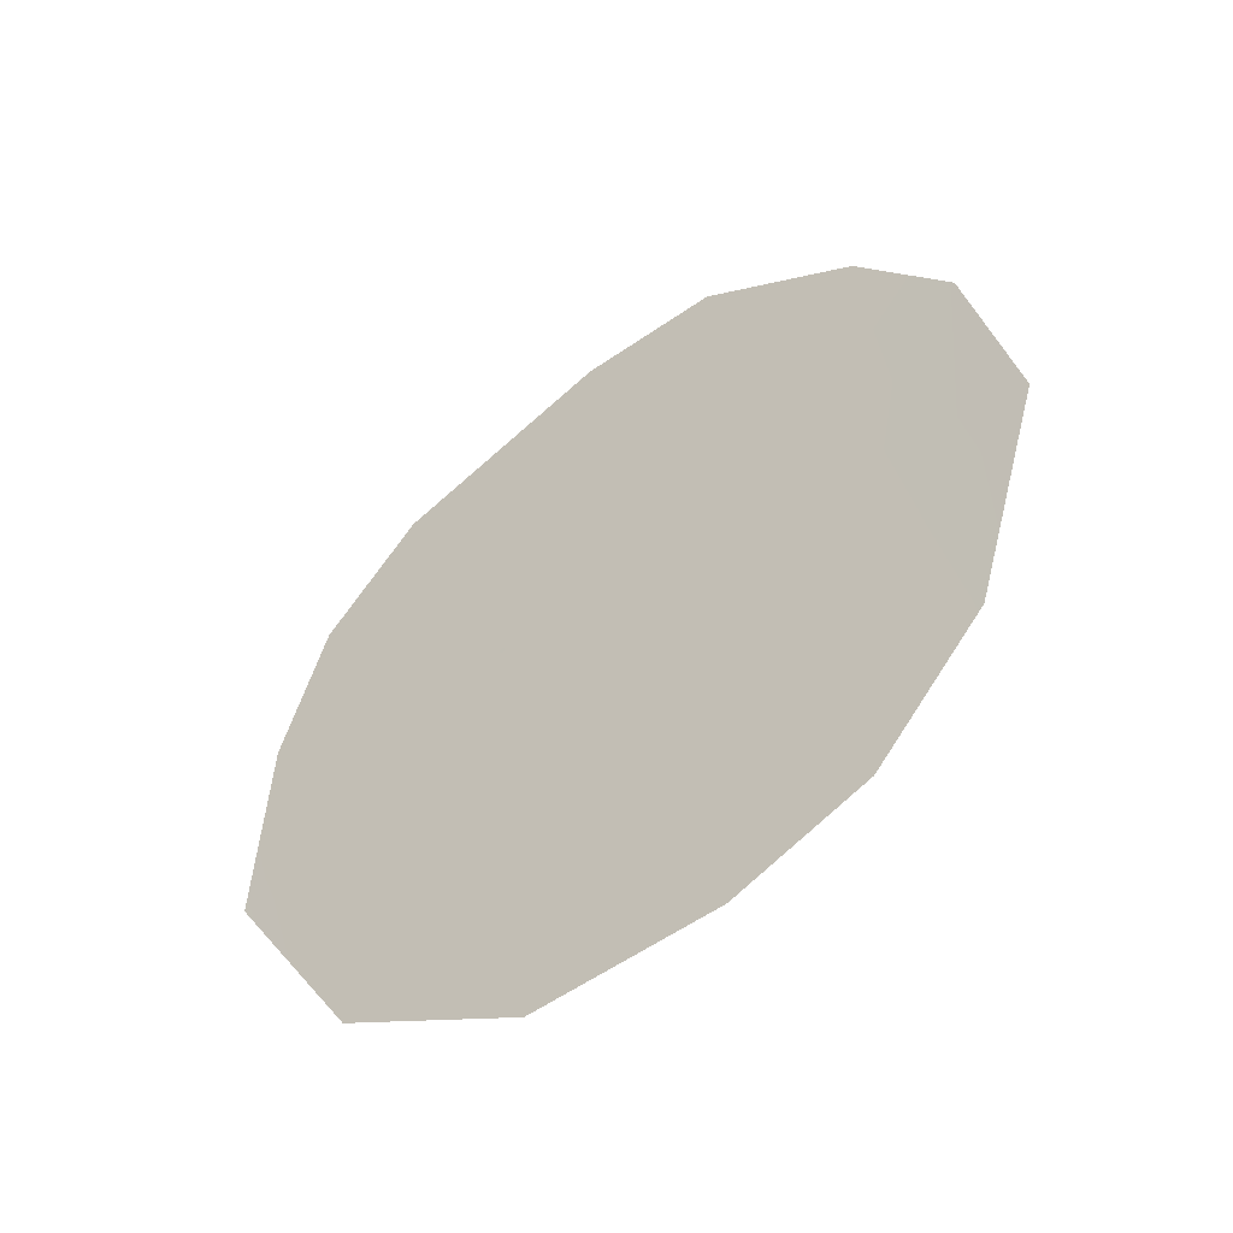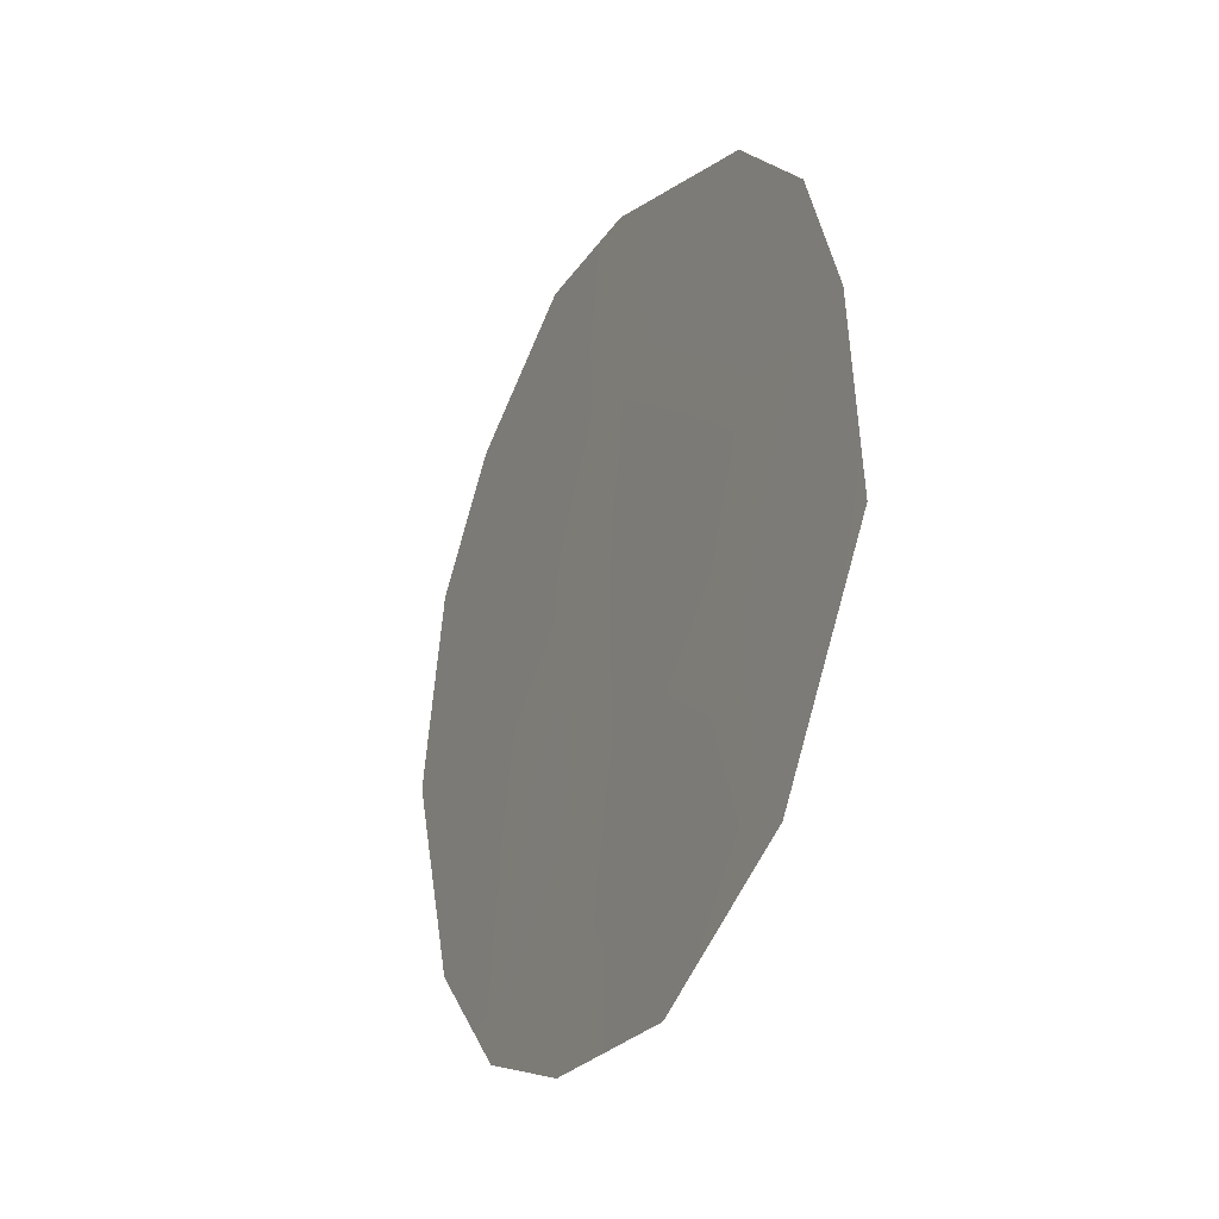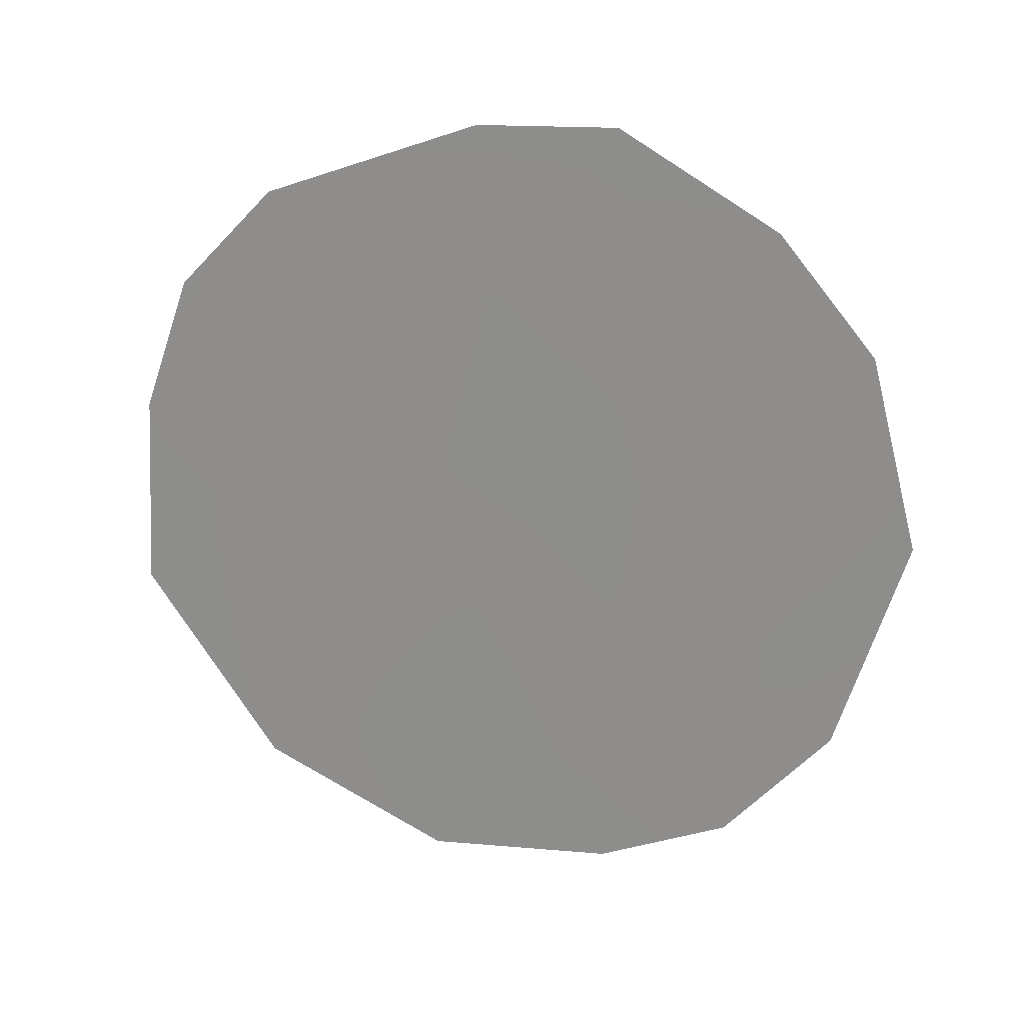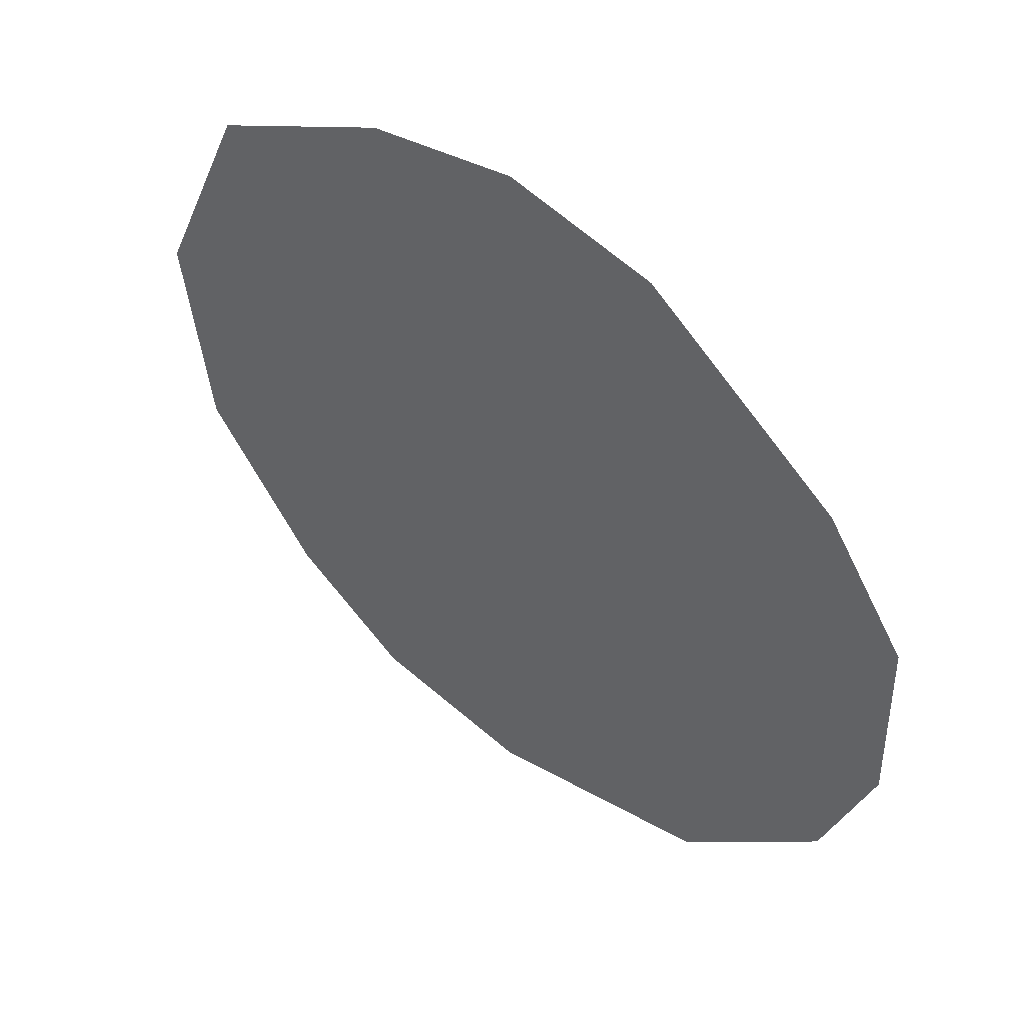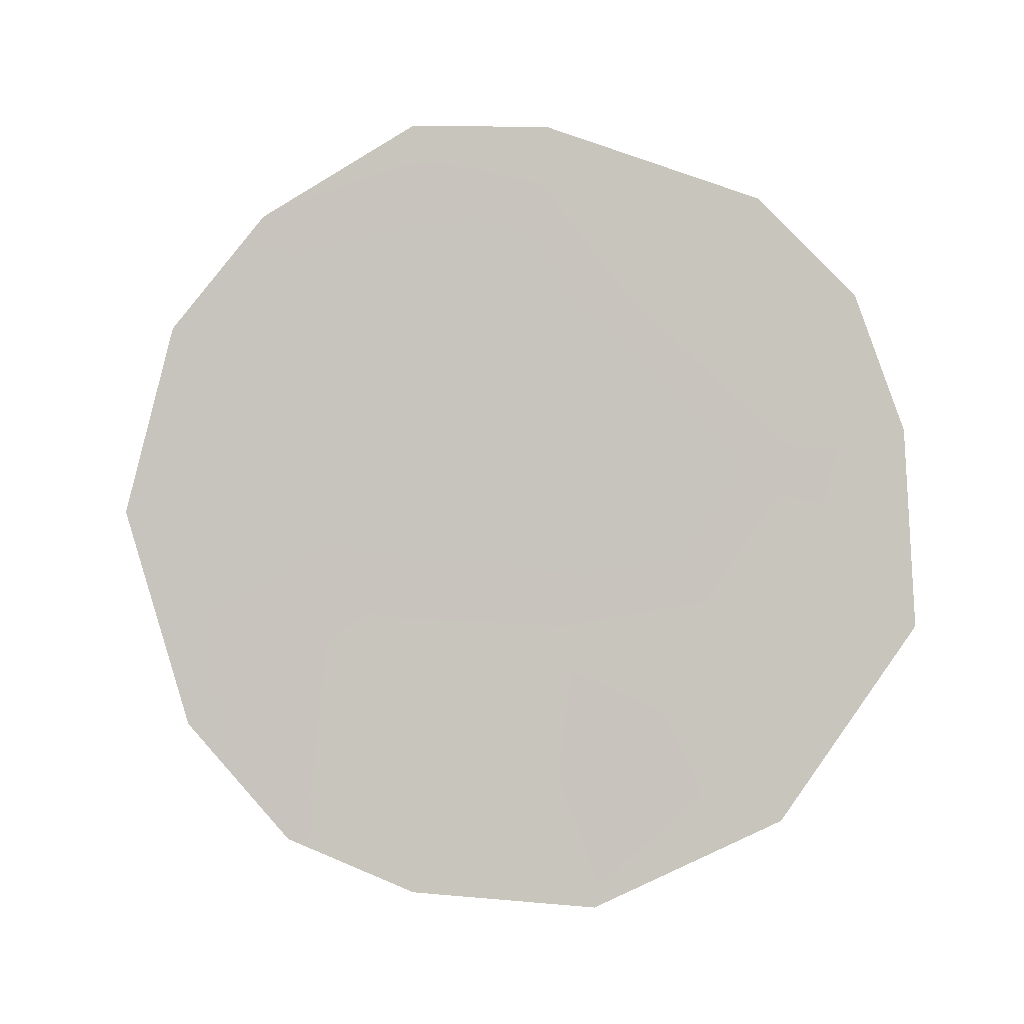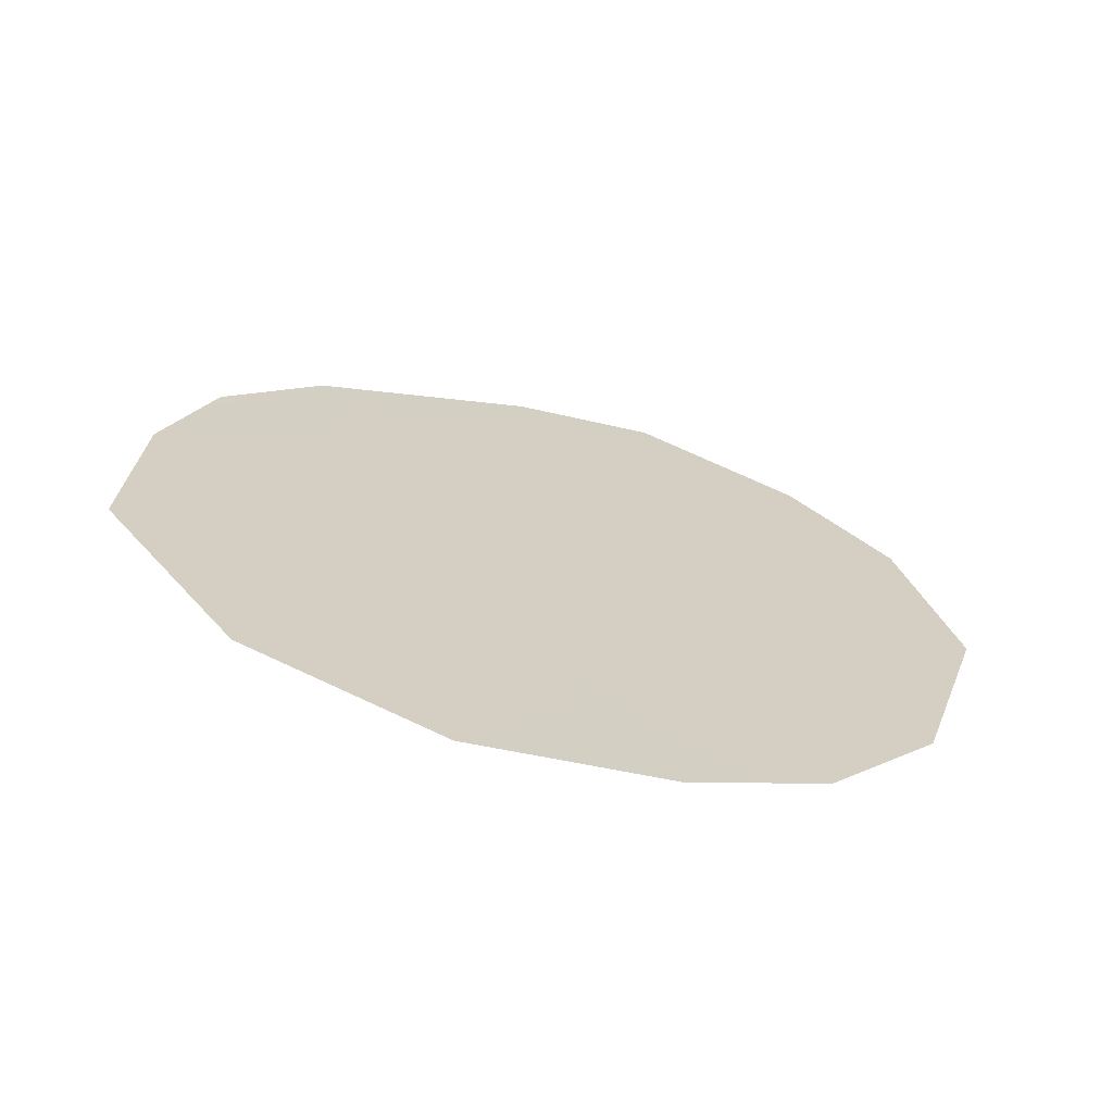
<metadata>
{"format":"obj","ext":"obj","renderer":"f3d","projection":"perspective","resolution":1024,"background":"white","views":[{"elev":-49.0,"azim":159.4,"up":"+Y"},{"elev":-29.6,"azim":5.9,"up":"+Y"},{"elev":22.6,"azim":137.6,"up":"+Y"},{"elev":7.3,"azim":139.6,"up":"+Z"},{"elev":-3.0,"azim":-50.7,"up":"+Y"},{"elev":-65.7,"azim":108.9,"up":"+Y"}]}
</metadata>
<code>
v -73.07 -12.71 75.67
v -72.49 -11.28 76.62
v -71.71 -7.469 77.89
v -75.93 -7.71 71.34
v -73.61 -5.482 75.01
v -76.2 -9.827 70.86
v -75.78 -12.26 71.48
v -74.44 -5.426 73.72
v -75.38 -6.437 72.24
v -71.33 -11.14 78.39
v -75.13 -13.56 72.45
v -72.31 -6.354 77
v -72.12 -13.29 77.13
v -73.23 -14.28 75.38
v -74.76 -7.645 73.17
v -73.69 -7.396 74.85
v -74.54 -11.34 73.42
v -74.05 -9.397 74.23
v -73.02 -9.366 75.82
v -73.5 -11.27 75.02
v -72.09 -9.297 77.27
v -71.42 -8.97 78.32
v -74 -12.97 74.21
v -75.38 -11.31 72.12
v -74.34 -14.14 73.66
v -72.7 -7.415 76.37
v -75.13 -9.504 72.54
f 16 19 18
f 16 8 5
f 1 20 2
f 23 17 20
f 22 21 3
f 21 26 3
f 24 6 27
f 6 24 7
f 16 26 19
f 17 18 20
f 27 17 24
f 18 15 16
f 8 15 9
f 16 15 8
f 15 4 9
f 10 2 21
f 22 10 21
f 2 19 21
f 21 19 26
f 11 24 17
f 24 11 7
f 25 11 23
f 3 26 12
f 5 26 16
f 26 5 12
f 10 13 2
f 1 14 23
f 25 23 14
f 20 18 19
f 20 19 2
f 13 1 2
f 1 13 14
f 1 23 20
f 23 11 17
f 4 15 27
f 4 27 6
f 17 27 18
f 27 15 18

</code>
